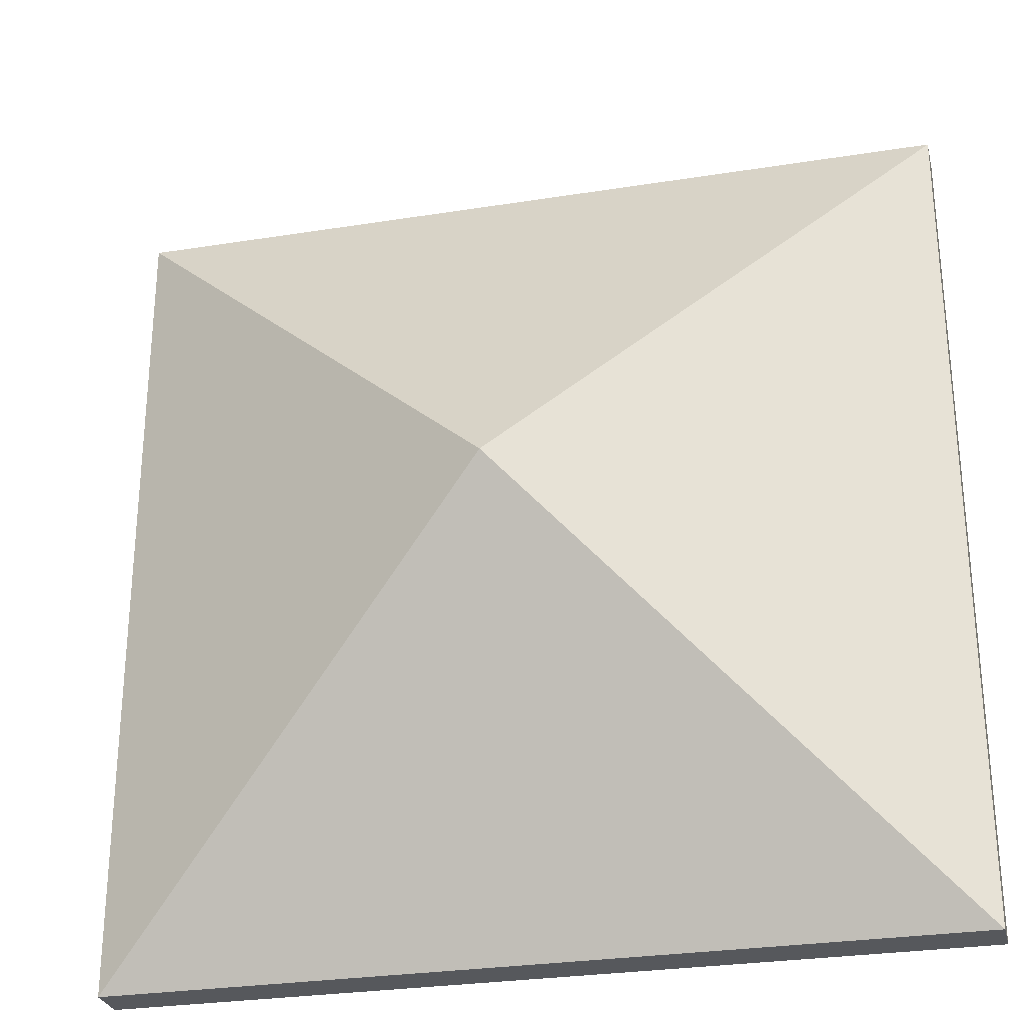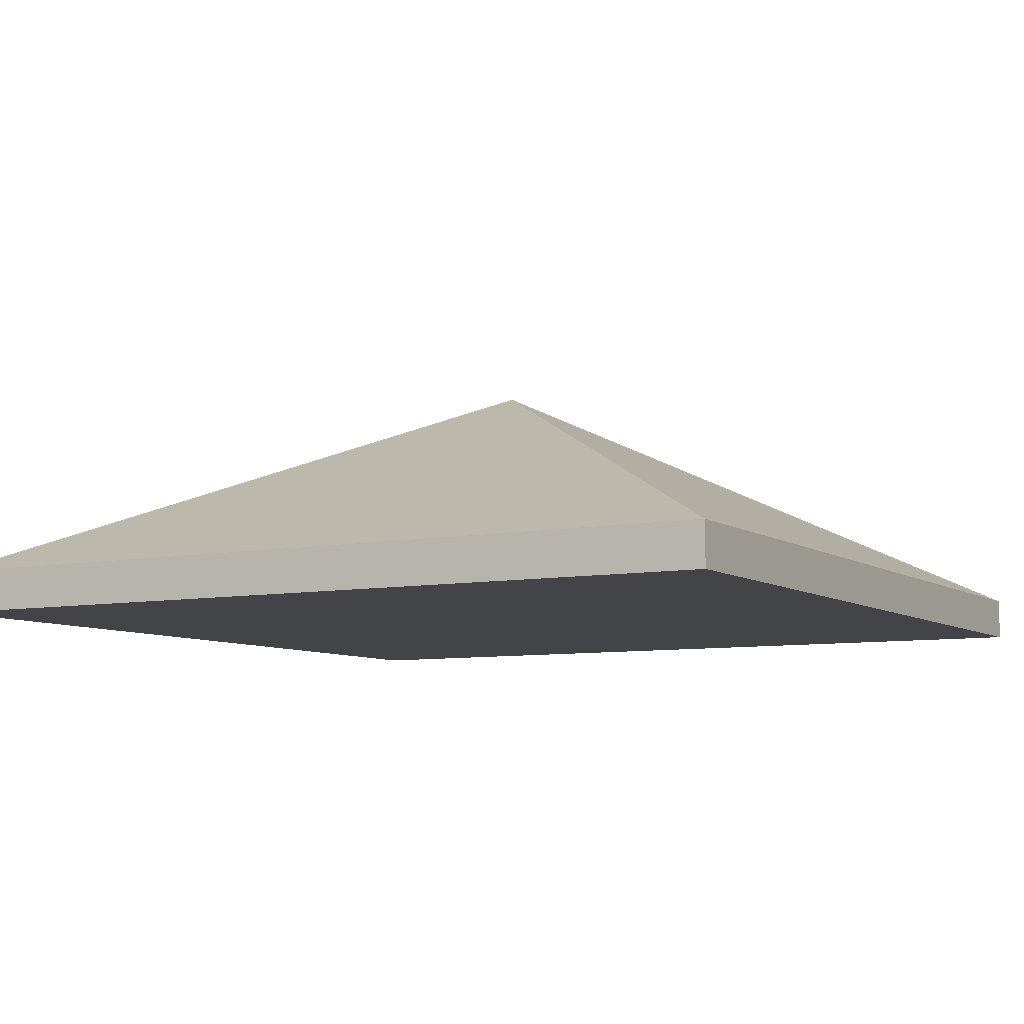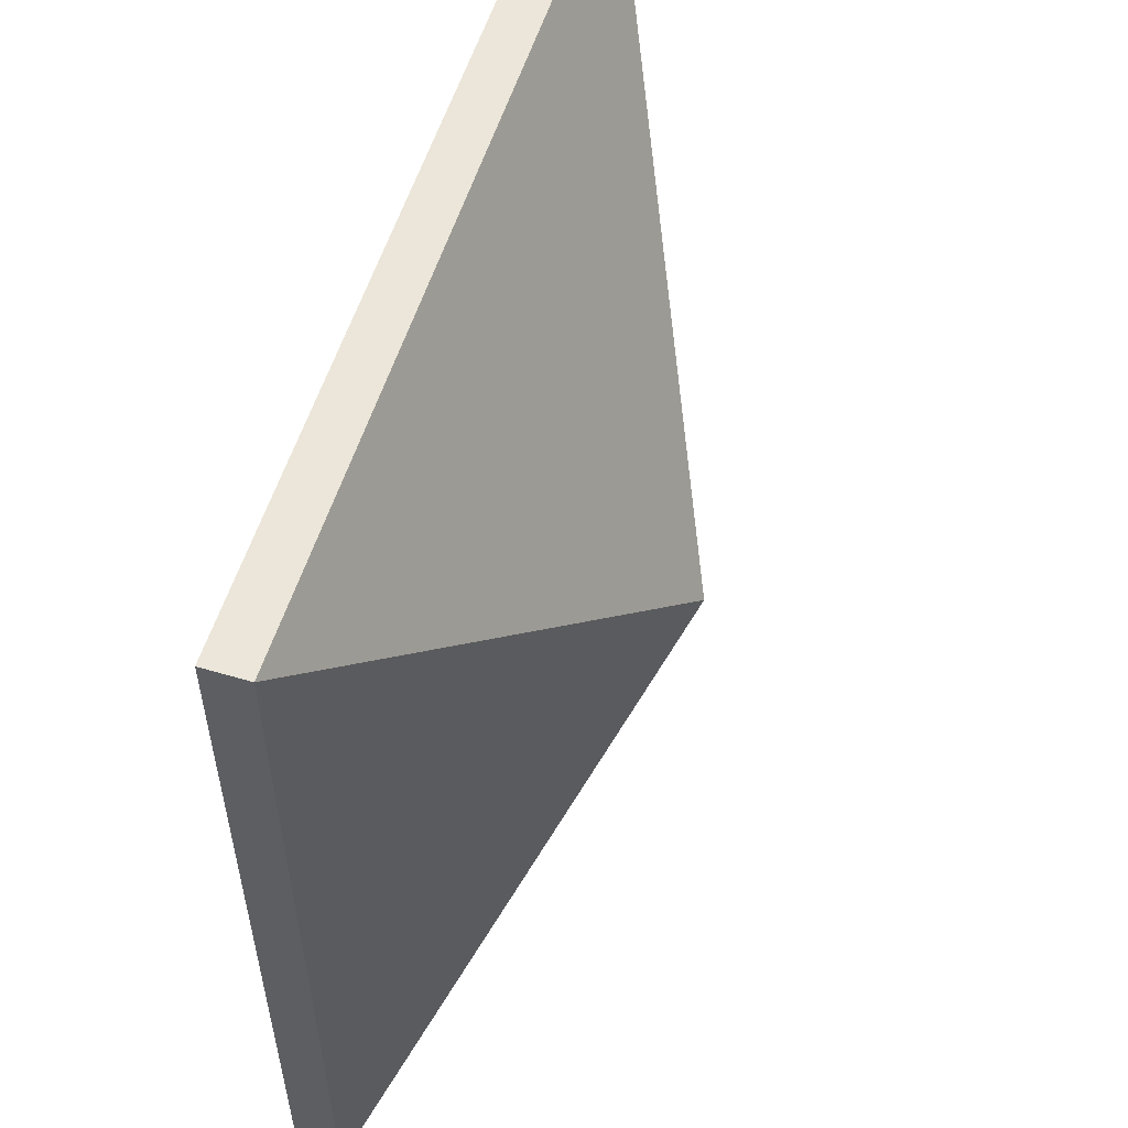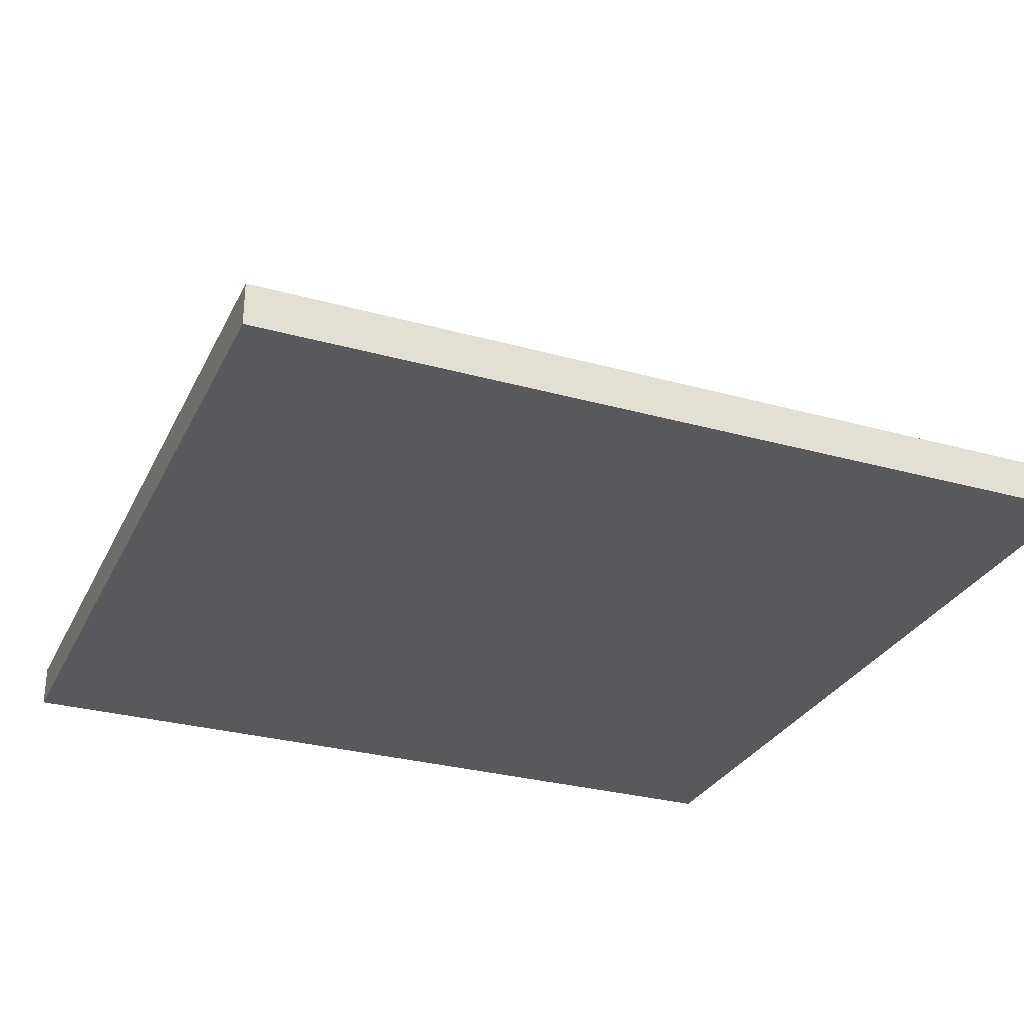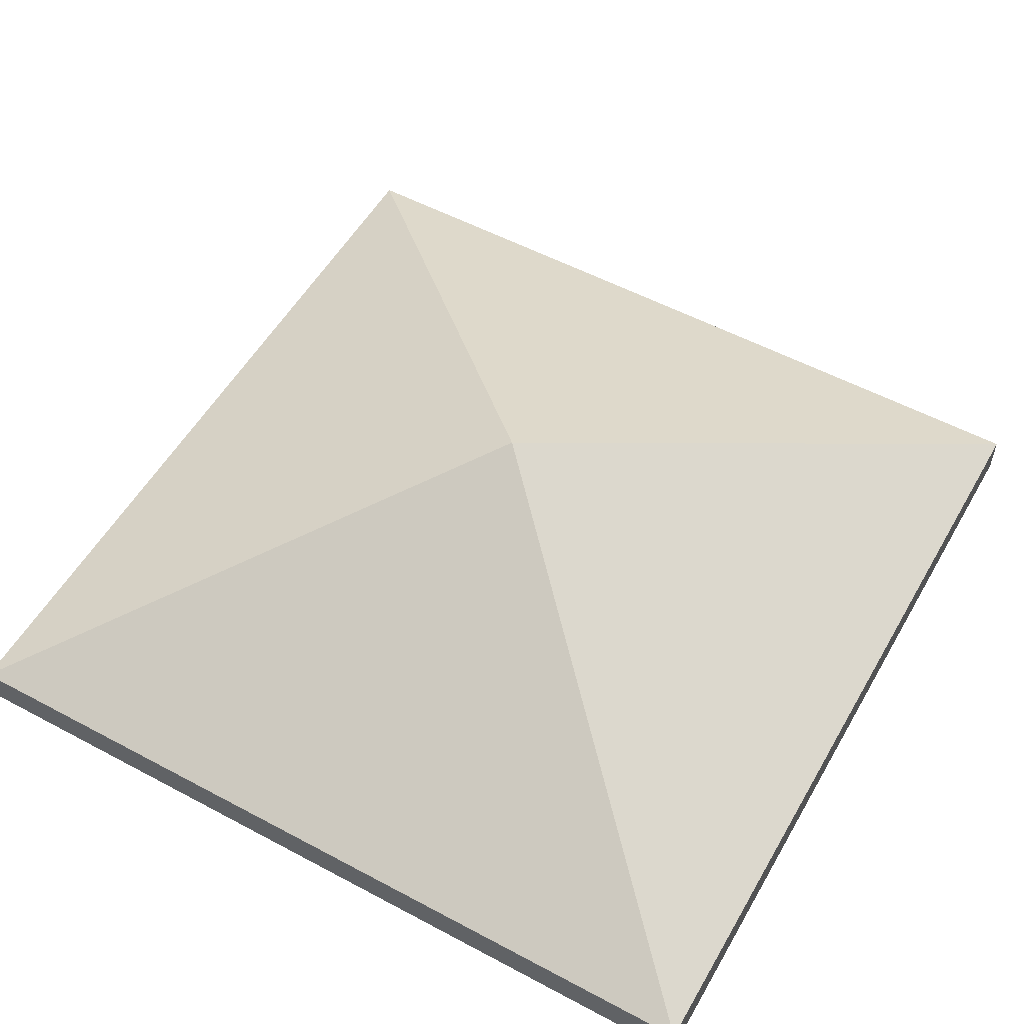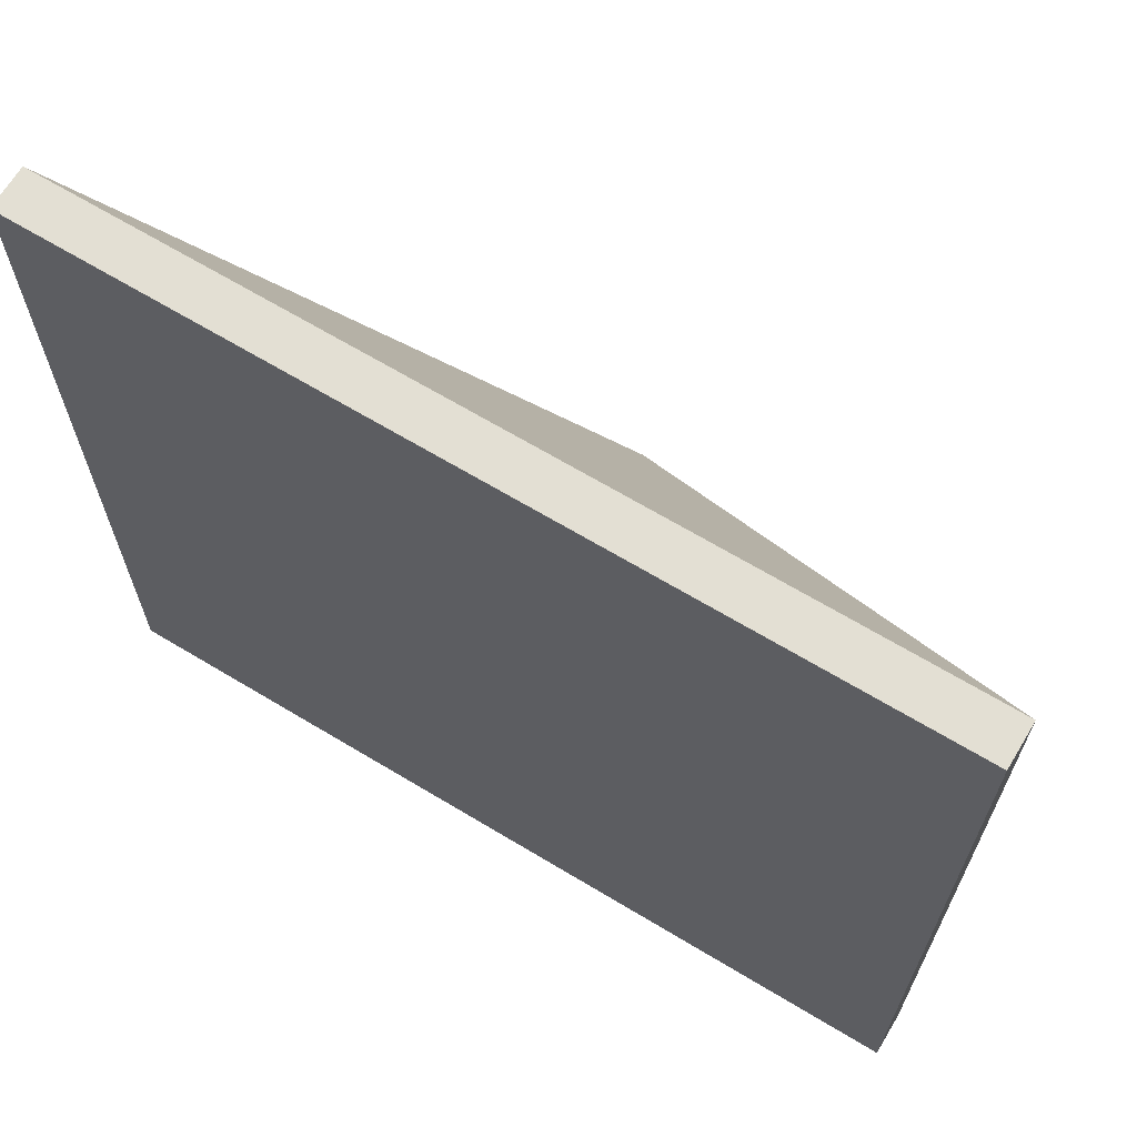
<metadata>
{"format":"obj","ext":"obj","renderer":"f3d","projection":"perspective","resolution":1024,"background":"white","views":[{"elev":-28.2,"azim":-166.4,"up":"+Z"},{"elev":-7.8,"azim":-150.7,"up":"+Y"},{"elev":56.1,"azim":107.2,"up":"+Z"},{"elev":-29.5,"azim":-112.3,"up":"+Y"},{"elev":54.4,"azim":-60.5,"up":"+Y"},{"elev":67.1,"azim":31.1,"up":"+Z"}]}
</metadata>
<code>
o Plane
v -10 1 -10
v 10 1 -10
v 10 2e-06 -10
v -10 2e-06 -10
v 0 6 1e-06
v 10 1 10
v -10 1 10
v -10 -2e-06 10
v 10 -2e-06 10
f 1 2 3 4
f 1 5 2
f 2 5 6
f 6 5 7
f 7 5 1
f 8 4 3 9
f 6 7 8 9
f 2 6 9 3
f 7 1 4 8

</code>
